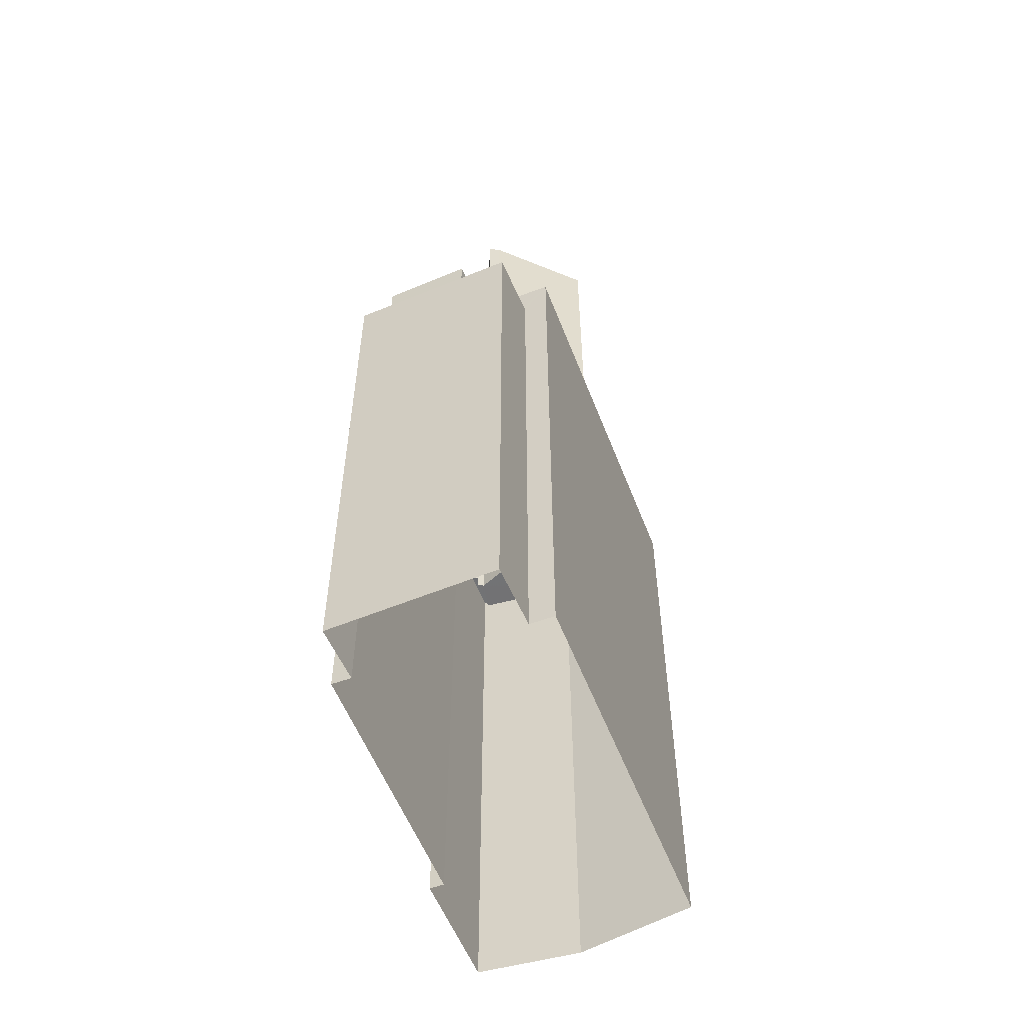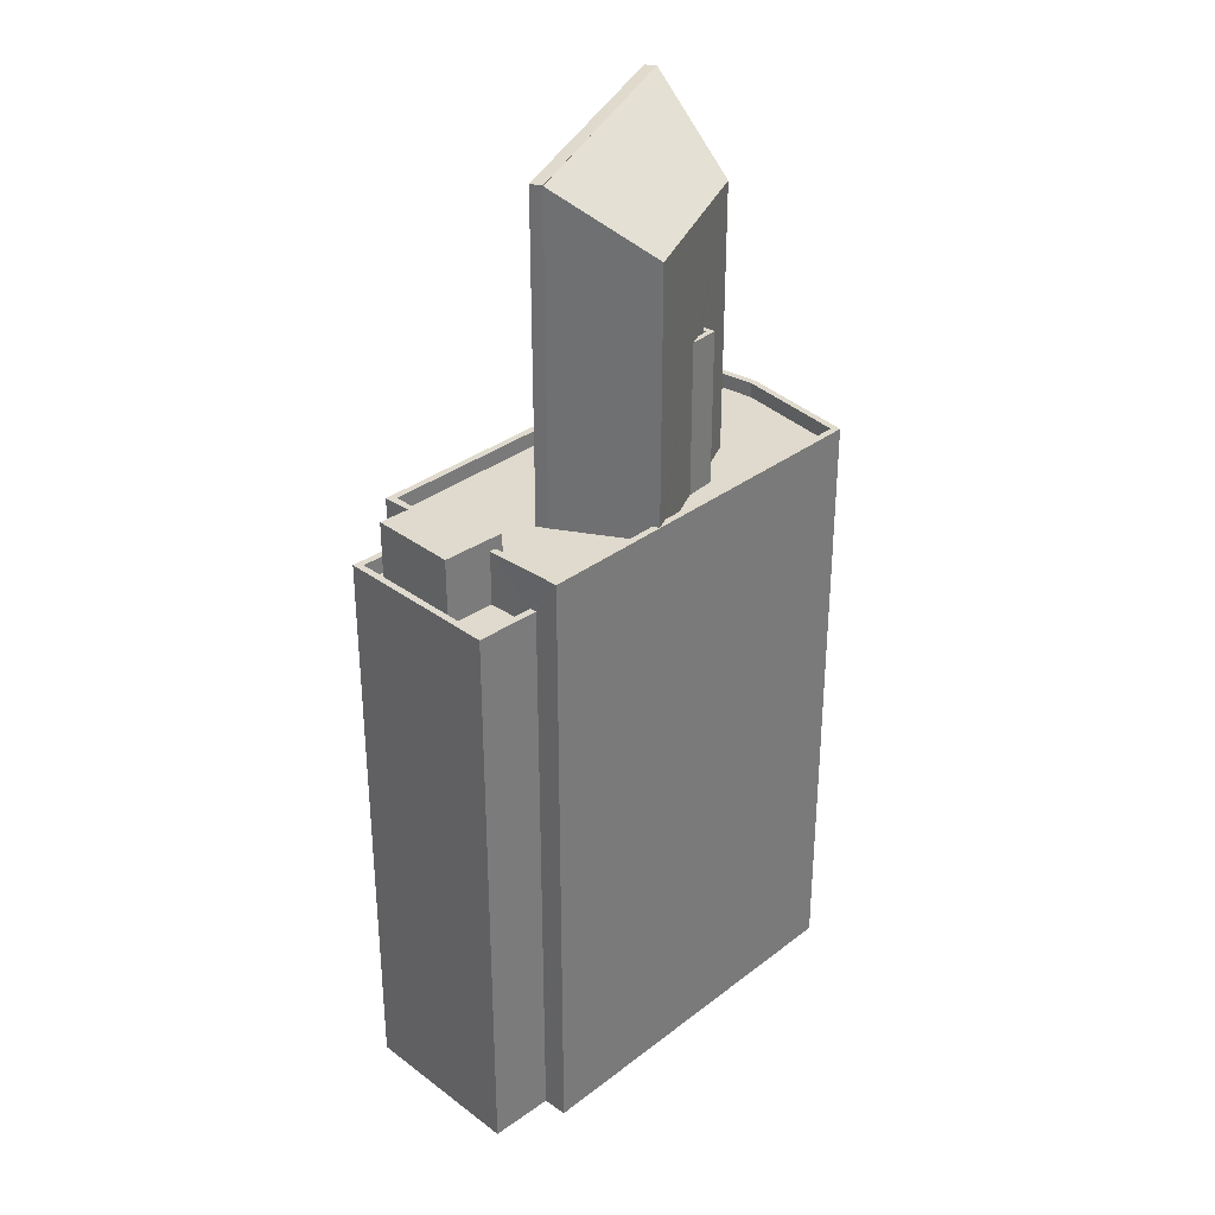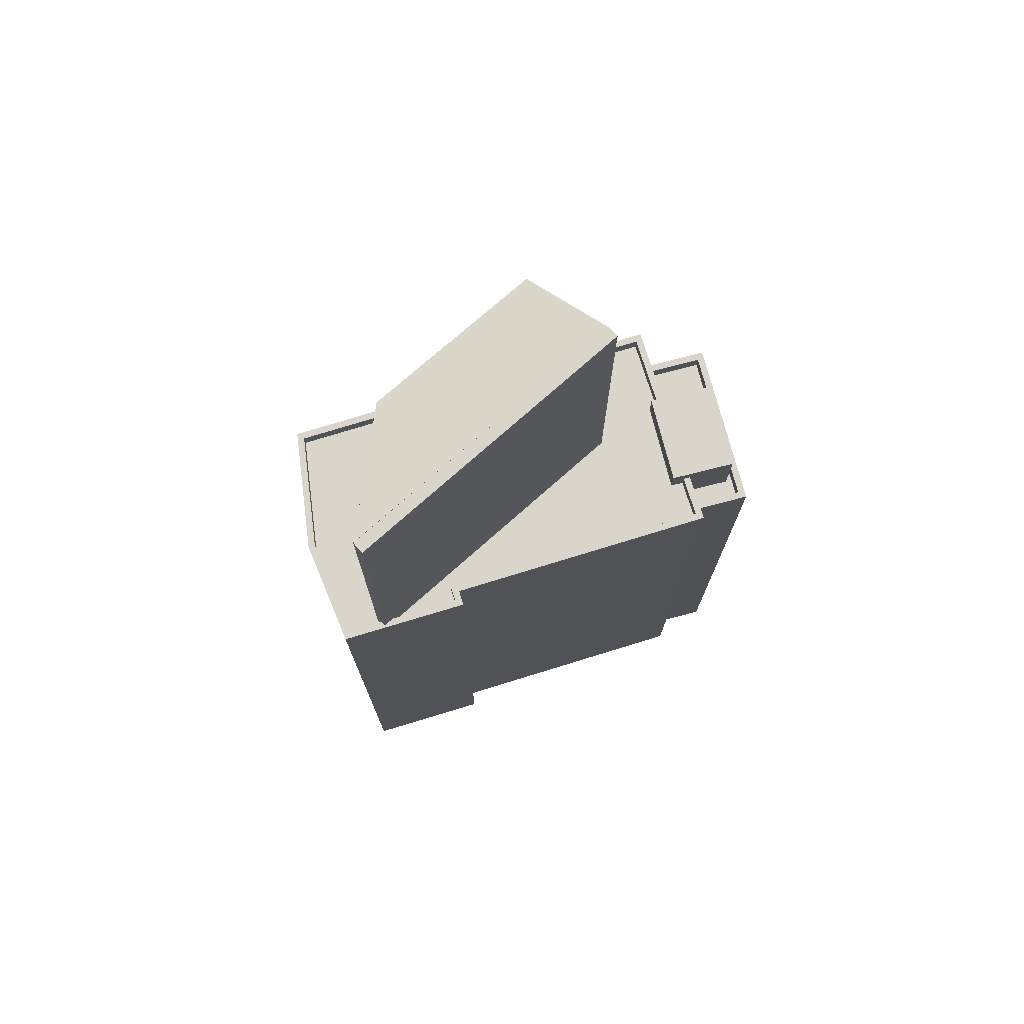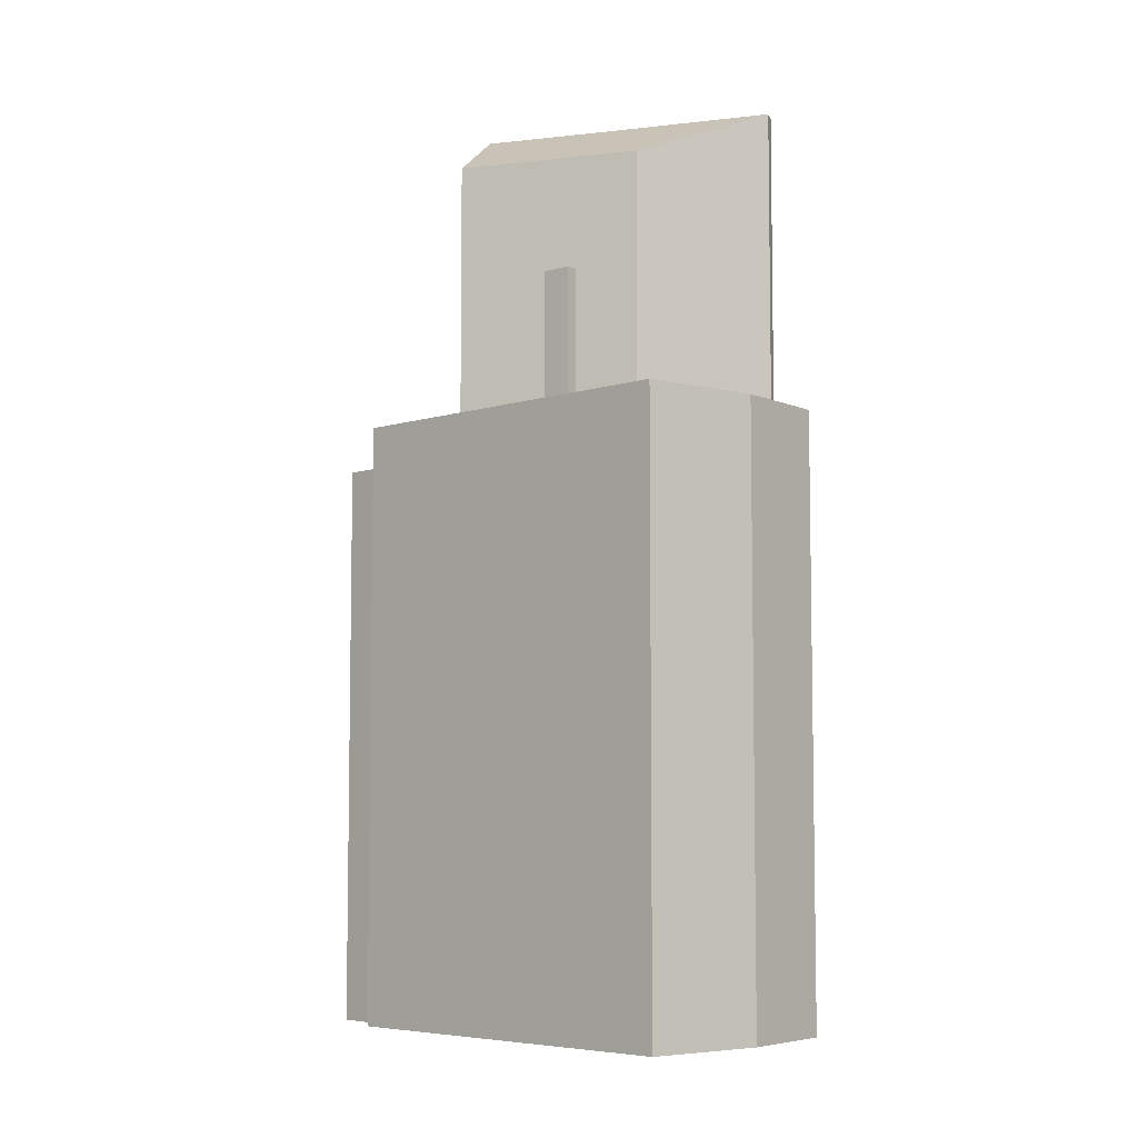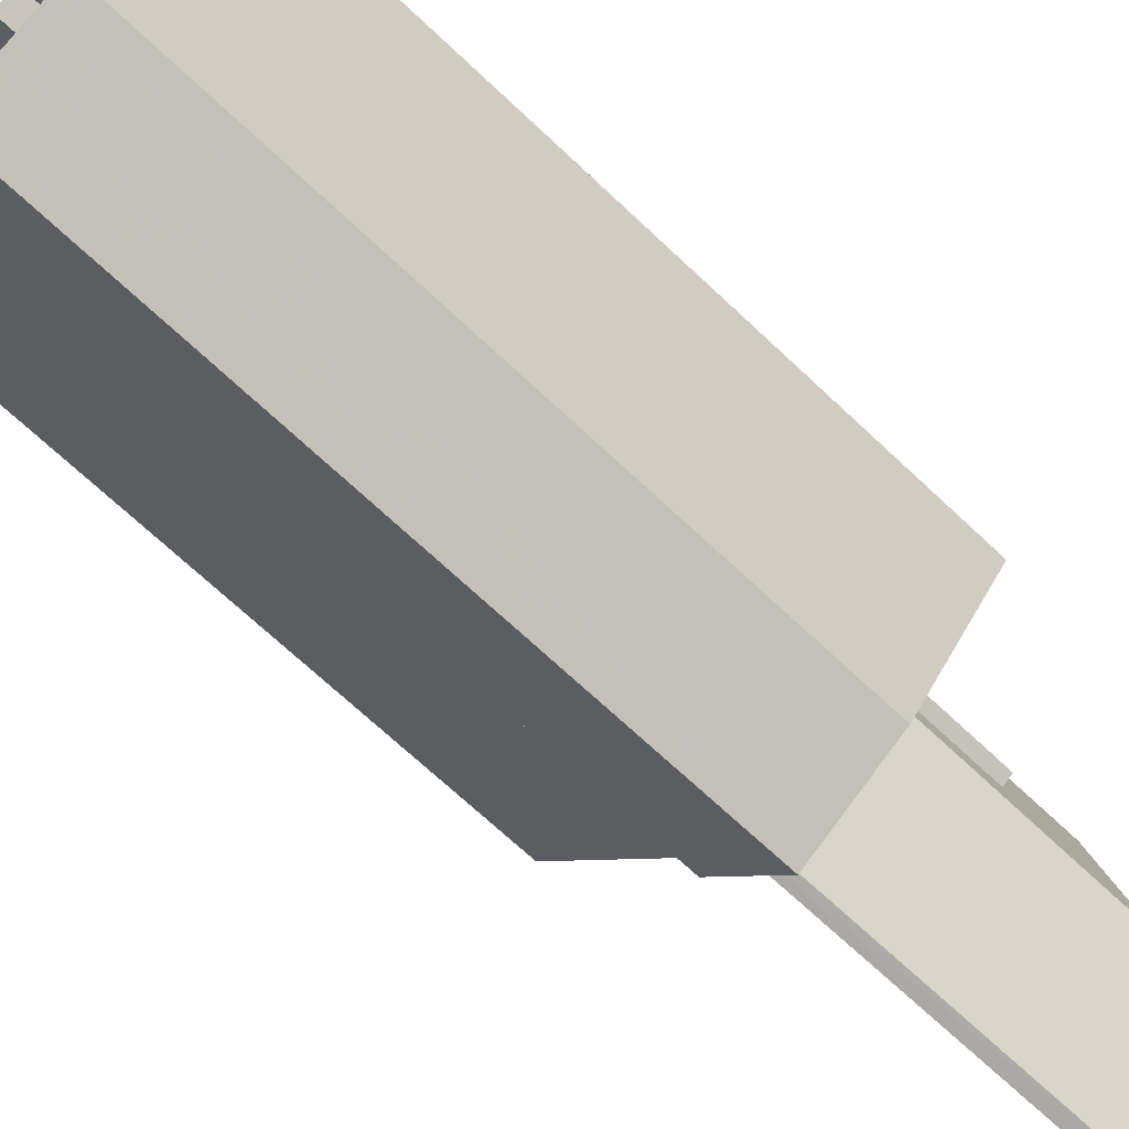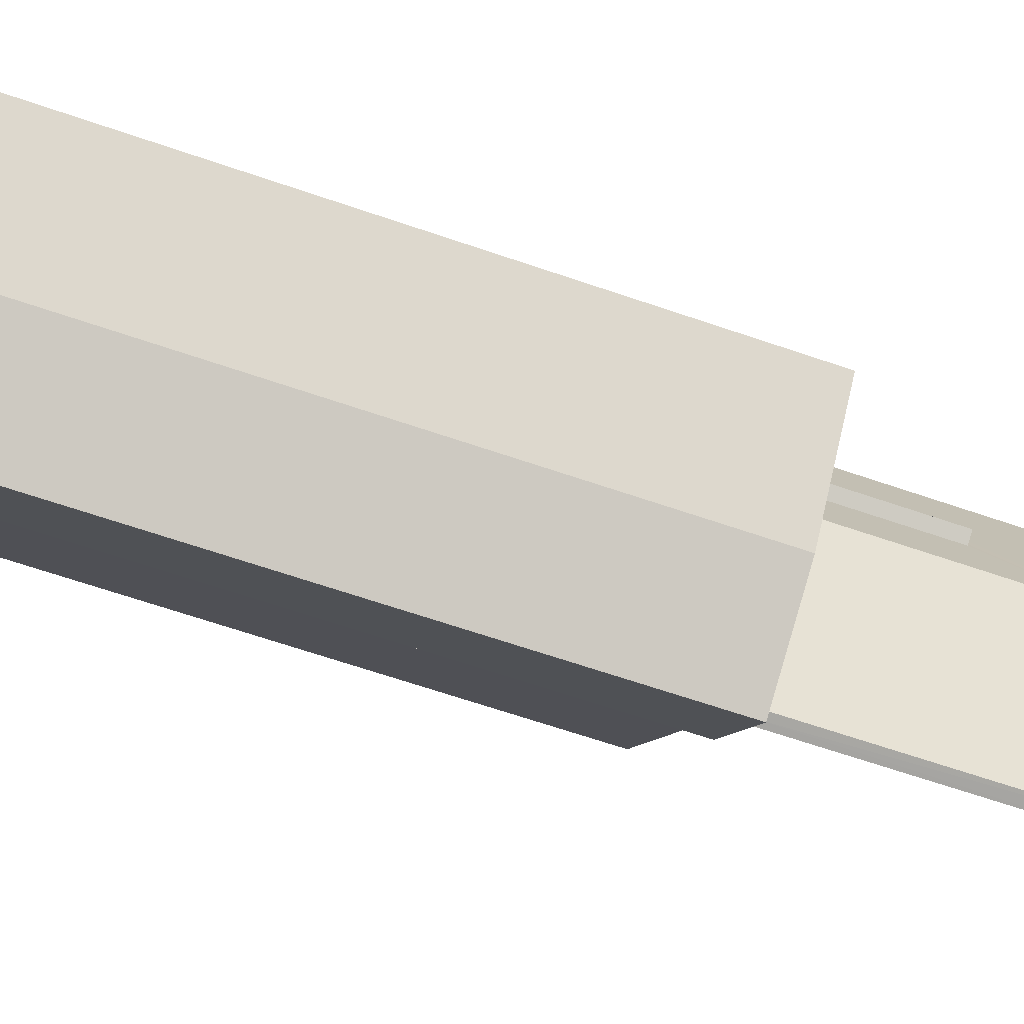
<metadata>
{"format":"obj","ext":"obj","renderer":"f3d","projection":"perspective","resolution":1024,"background":"white","views":[{"elev":-55.7,"azim":166.2,"up":"+Z"},{"elev":32.6,"azim":-171.4,"up":"+Z"},{"elev":74.7,"azim":38.1,"up":"+Z"},{"elev":-6.2,"azim":-81.5,"up":"+Z"},{"elev":-68.6,"azim":-133.5,"up":"+Y"},{"elev":-65.3,"azim":-109.1,"up":"+Y"}]}
</metadata>
<code>
v -1.259e+04 -3.82e+04 68.63
v -1.26e+04 -3.82e+04 68.63
v -1.26e+04 -3.82e+04 68.63
v -1.26e+04 -3.82e+04 68.63
v -1.26e+04 -3.82e+04 64.72
v -1.259e+04 -3.82e+04 64.72
v -1.259e+04 -3.82e+04 64.72
v -1.259e+04 -3.82e+04 64.72
v -1.26e+04 -3.82e+04 64.72
v -1.26e+04 -3.82e+04 64.72
v -1.26e+04 -3.82e+04 64.72
v -1.26e+04 -3.819e+04 64.72
v -1.26e+04 -3.82e+04 65.72
v -1.26e+04 -3.819e+04 65.72
v -1.26e+04 -3.819e+04 65.72
v -1.259e+04 -3.82e+04 65.72
v -1.259e+04 -3.82e+04 65.72
v -1.259e+04 -3.82e+04 65.72
v -1.26e+04 -3.82e+04 65.72
v -1.259e+04 -3.82e+04 65.72
v -1.26e+04 -3.82e+04 67.01
v -1.261e+04 -3.82e+04 67.01
v -1.26e+04 -3.82e+04 67.01
v -1.26e+04 -3.82e+04 67.01
v -1.259e+04 -3.82e+04 67.01
v -1.26e+04 -3.82e+04 67.01
v -1.26e+04 -3.82e+04 67.01
v -1.26e+04 -3.82e+04 67.01
v -1.26e+04 -3.822e+04 67.01
v -1.26e+04 -3.822e+04 67.01
v -1.26e+04 -3.822e+04 67.01
v -1.26e+04 -3.82e+04 67.01
v -1.26e+04 -3.822e+04 67.01
v -1.261e+04 -3.822e+04 67.01
v -1.261e+04 -3.822e+04 67.01
v -1.261e+04 -3.822e+04 67.01
v -1.261e+04 -3.821e+04 67.01
v -1.262e+04 -3.821e+04 67.01
v -1.261e+04 -3.82e+04 67.01
v -1.261e+04 -3.821e+04 67.01
v -1.261e+04 -3.821e+04 67.01
v -1.261e+04 -3.821e+04 67.01
v -1.259e+04 -3.82e+04 67.91
v -1.259e+04 -3.82e+04 67.91
v -1.26e+04 -3.822e+04 67.91
v -1.26e+04 -3.822e+04 67.91
v -1.26e+04 -3.822e+04 67.91
v -1.26e+04 -3.822e+04 67.91
v -1.261e+04 -3.822e+04 67.91
v -1.261e+04 -3.822e+04 67.91
v -1.261e+04 -3.822e+04 67.91
v -1.26e+04 -3.82e+04 67.91
v -1.26e+04 -3.82e+04 67.91
v -1.26e+04 -3.82e+04 67.91
v -1.261e+04 -3.82e+04 67.91
v -1.262e+04 -3.821e+04 67.91
v -1.262e+04 -3.821e+04 67.91
v -1.26e+04 -3.82e+04 67.91
v -1.26e+04 -3.82e+04 67.91
v -1.26e+04 -3.82e+04 67.91
v -1.261e+04 -3.82e+04 67.91
v -1.261e+04 -3.82e+04 67.91
v -1.26e+04 -3.822e+04 67.91
v -1.261e+04 -3.822e+04 67.91
v -1.26e+04 -3.822e+04 67.91
v -1.26e+04 -3.822e+04 67.91
v -1.261e+04 -3.822e+04 86.03
v -1.26e+04 -3.822e+04 86.03
v -1.26e+04 -3.821e+04 86.03
v -1.26e+04 -3.82e+04 86.03
v -1.26e+04 -3.82e+04 86.03
v -1.261e+04 -3.821e+04 82.71
v -1.261e+04 -3.82e+04 82.69
v -1.26e+04 -3.82e+04 86
v -1.261e+04 -3.822e+04 86.06
v -1.261e+04 -3.821e+04 75.6
v -1.261e+04 -3.821e+04 75.6
v -1.261e+04 -3.821e+04 75.6
v -1.261e+04 -3.821e+04 76
v -1.261e+04 -3.821e+04 76
v -1.261e+04 -3.821e+04 76
v -1.261e+04 -3.821e+04 76
v -1.261e+04 -3.821e+04 76
v -1.261e+04 -3.821e+04 76
v -1.26e+04 -3.819e+04 31.8
v -1.259e+04 -3.82e+04 31.8
v -1.259e+04 -3.82e+04 31.8
v -1.26e+04 -3.82e+04 31.8
v -1.259e+04 -3.82e+04 31.8
v -1.26e+04 -3.82e+04 31.8
v -1.262e+04 -3.821e+04 31.8
v -1.261e+04 -3.822e+04 31.8
v -1.26e+04 -3.822e+04 31.8
v -1.26e+04 -3.822e+04 31.8
v -1.261e+04 -3.822e+04 31.8
f 59 3 24
f 3 58 1
f 1 58 7
f 26 59 24
f 7 58 5
f 3 59 58
f 3 2 27
f 24 3 27
f 28 27 60
f 9 53 10
f 27 2 60
f 10 53 4
f 53 2 4
f 60 2 53
f 1 10 4
f 1 7 10
f 11 12 14
f 19 11 14
f 17 12 8
f 17 14 12
f 6 17 8
f 6 20 17
f 16 85 15
f 16 86 85
f 16 87 86
f 16 18 87
f 88 15 85
f 88 13 15
f 87 18 89
f 89 18 43
f 18 58 43
f 20 6 5
f 20 5 58
f 18 20 58
f 88 90 13
f 11 19 9
f 9 19 53
f 90 54 13
f 54 53 19
f 54 19 13
f 51 91 92
f 51 56 91
f 91 56 54
f 90 91 54
f 93 43 45
f 93 89 43
f 47 94 93
f 45 47 93
f 95 47 49
f 95 94 47
f 49 92 95
f 49 51 92
f 50 35 36
f 64 50 36
f 64 36 38
f 57 64 38
f 52 22 21
f 52 61 22
f 62 57 38
f 39 62 38
f 26 25 44
f 59 26 44
f 60 52 21
f 28 60 21
f 31 63 44
f 25 31 44
f 46 31 30
f 46 63 31
f 29 46 30
f 29 65 46
f 66 35 50
f 66 33 35
f 29 32 65
f 32 70 65
f 65 68 48
f 65 70 68
f 34 66 67
f 67 66 68
f 34 33 66
f 68 66 48
f 74 69 71
f 70 32 74
f 70 74 71
f 32 23 74
f 42 37 81
f 37 72 81
f 39 41 62
f 84 72 73
f 77 76 83
f 62 41 84
f 55 84 73
f 83 72 84
f 62 84 55
f 81 72 79
f 76 79 83
f 79 72 83
f 74 23 73
f 23 22 61
f 73 61 55
f 23 61 73
f 67 69 75
f 75 72 67
f 72 37 34
f 72 34 67
f 79 78 80
f 79 76 78
f 83 80 78
f 77 83 78
f 81 82 40
f 42 81 40
f 40 84 41
f 40 82 84
f 1 2 3
f 1 4 2
f 5 6 7
f 6 8 7
f 9 10 11
f 10 8 12
f 7 8 10
f 11 10 12
f 13 14 15
f 15 14 16
f 17 18 16
f 13 19 14
f 17 20 18
f 14 17 16
f 21 22 23
f 24 25 26
f 27 28 21
f 29 30 31
f 31 25 24
f 29 31 32
f 32 27 23
f 32 24 27
f 23 27 21
f 32 31 24
f 33 34 35
f 34 36 35
f 36 37 38
f 39 40 41
f 38 40 39
f 37 42 40
f 36 34 37
f 37 40 38
f 43 44 45
f 45 46 47
f 48 49 47
f 50 51 49
f 52 53 54
f 55 54 56
f 51 57 56
f 43 58 44
f 44 58 59
f 52 60 53
f 55 61 52
f 62 55 56
f 57 62 56
f 44 63 45
f 51 64 57
f 46 65 47
f 63 46 45
f 51 50 64
f 66 50 48
f 65 48 47
f 48 50 49
f 55 52 54
f 67 68 69
f 68 70 69
f 70 71 69
f 72 69 73
f 73 69 74
f 75 69 72
f 76 77 78
f 79 80 81
f 81 80 82
f 83 84 82
f 80 83 82

</code>
